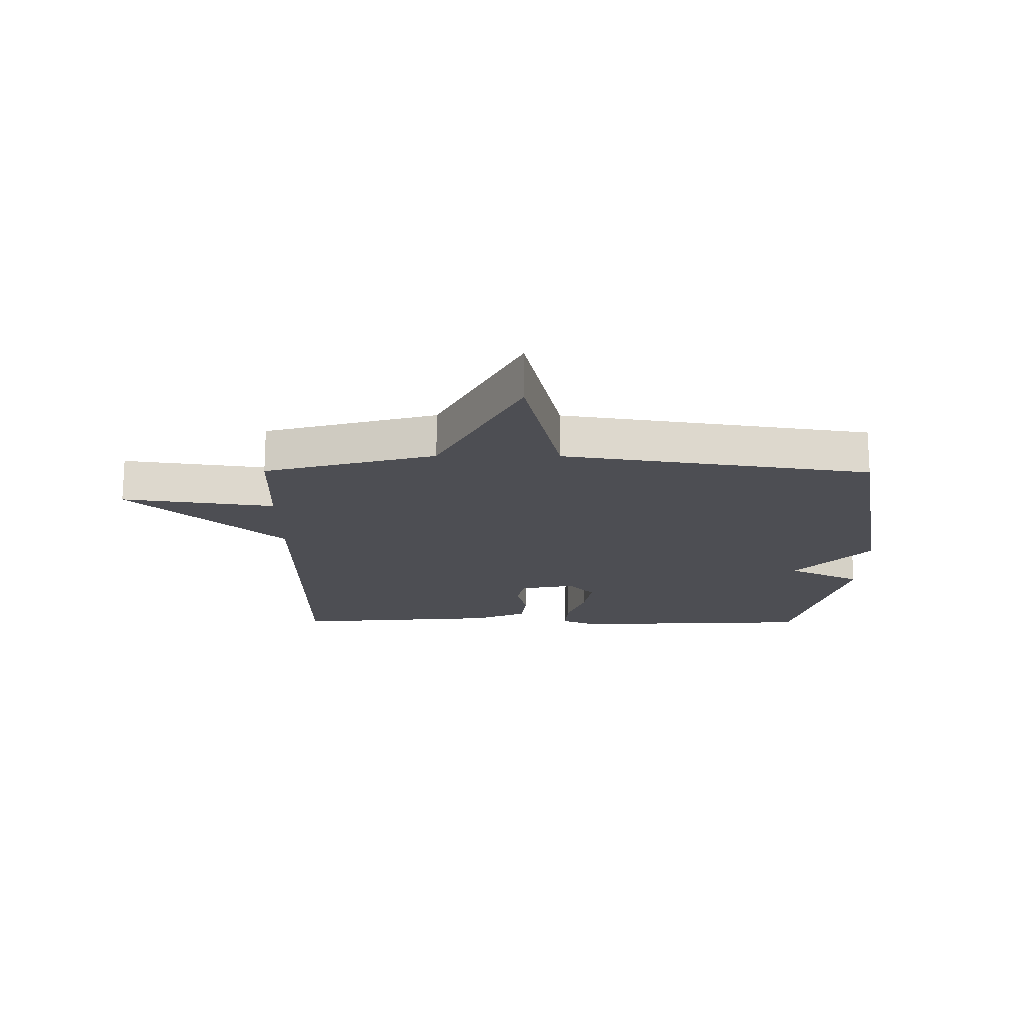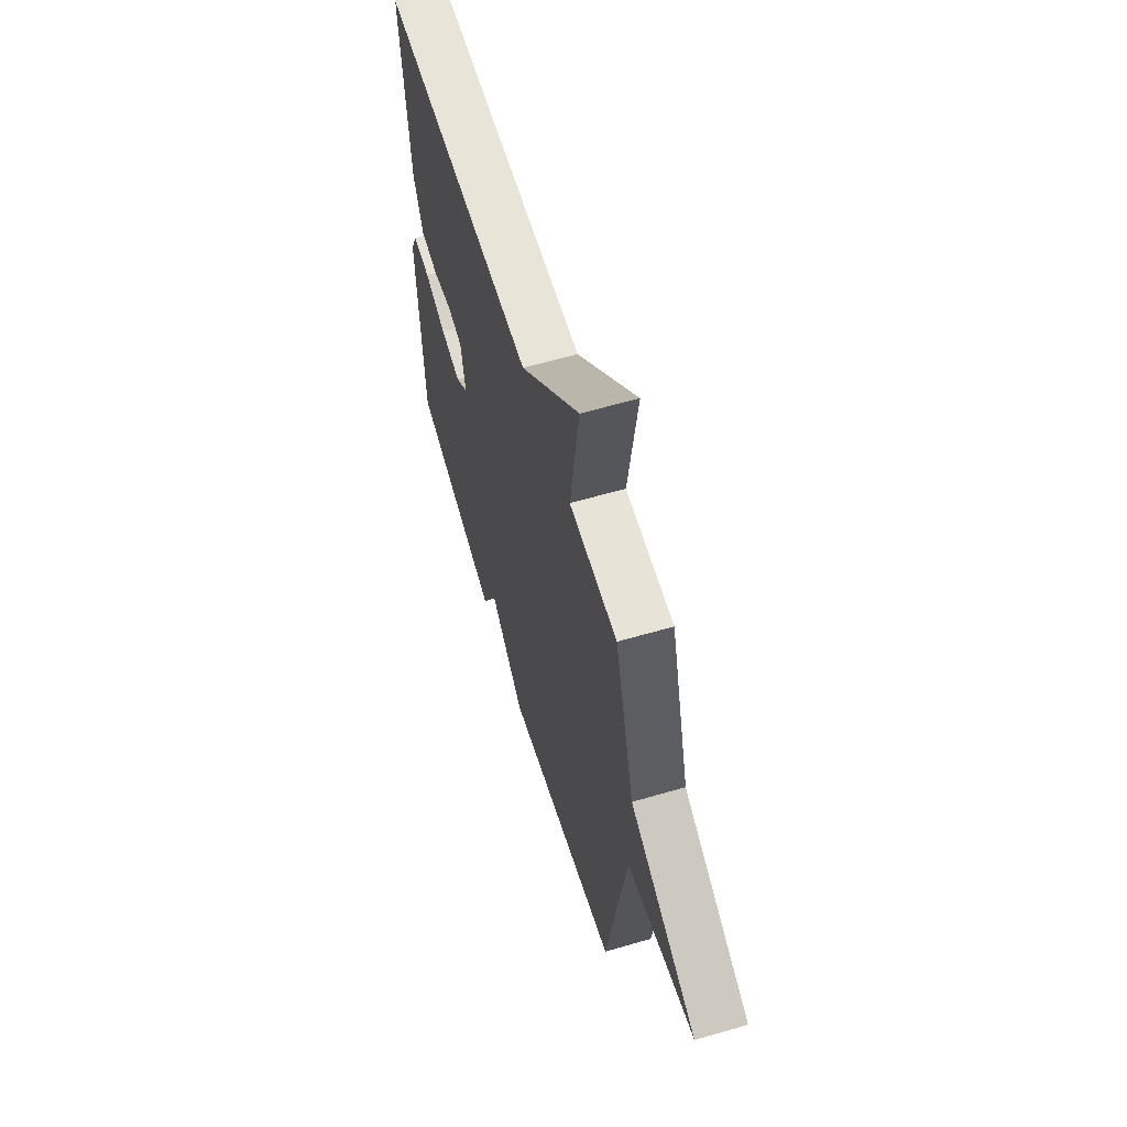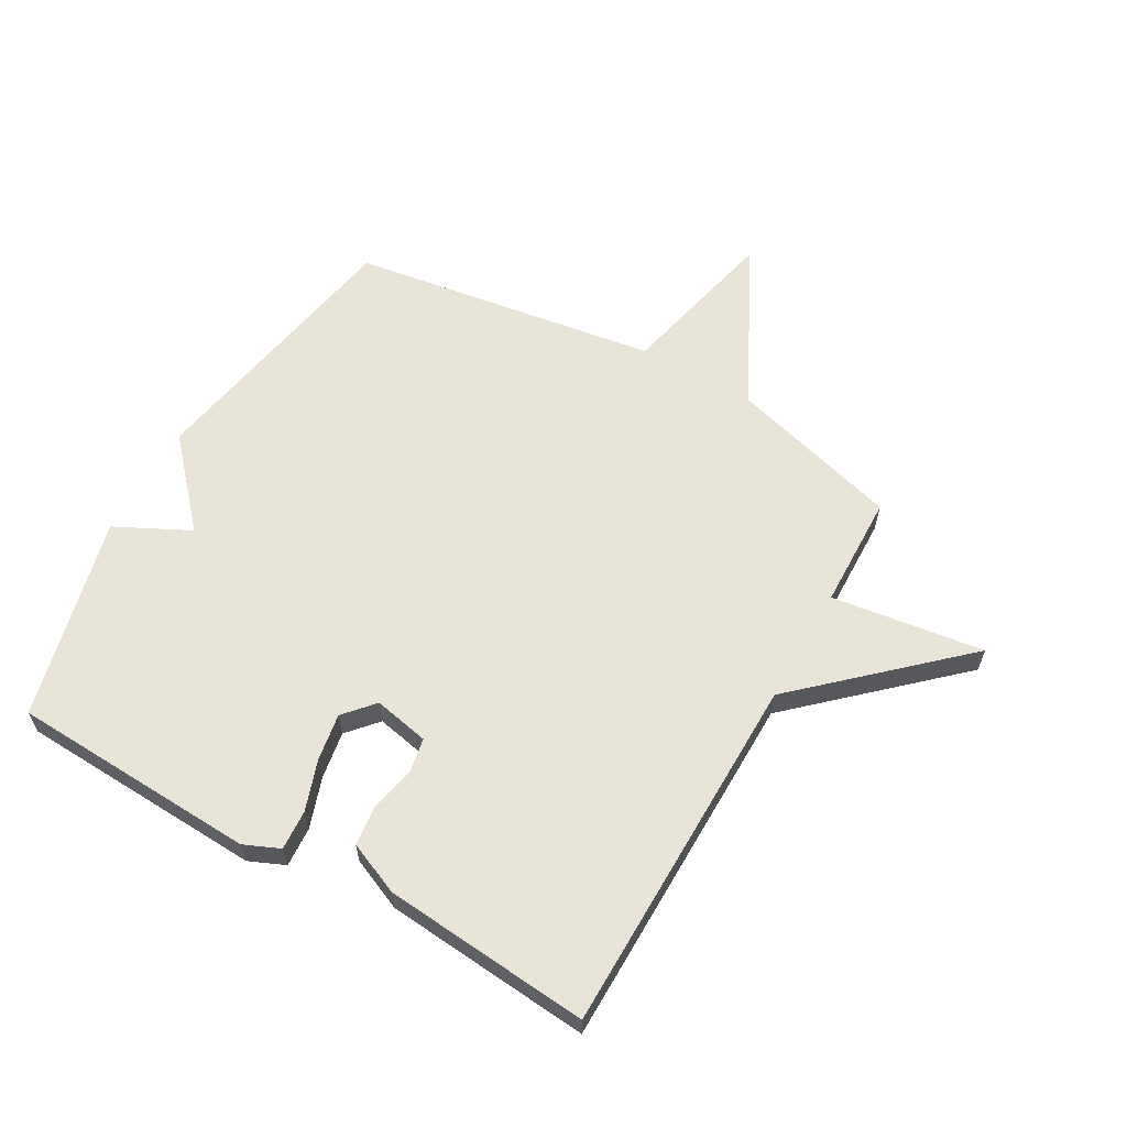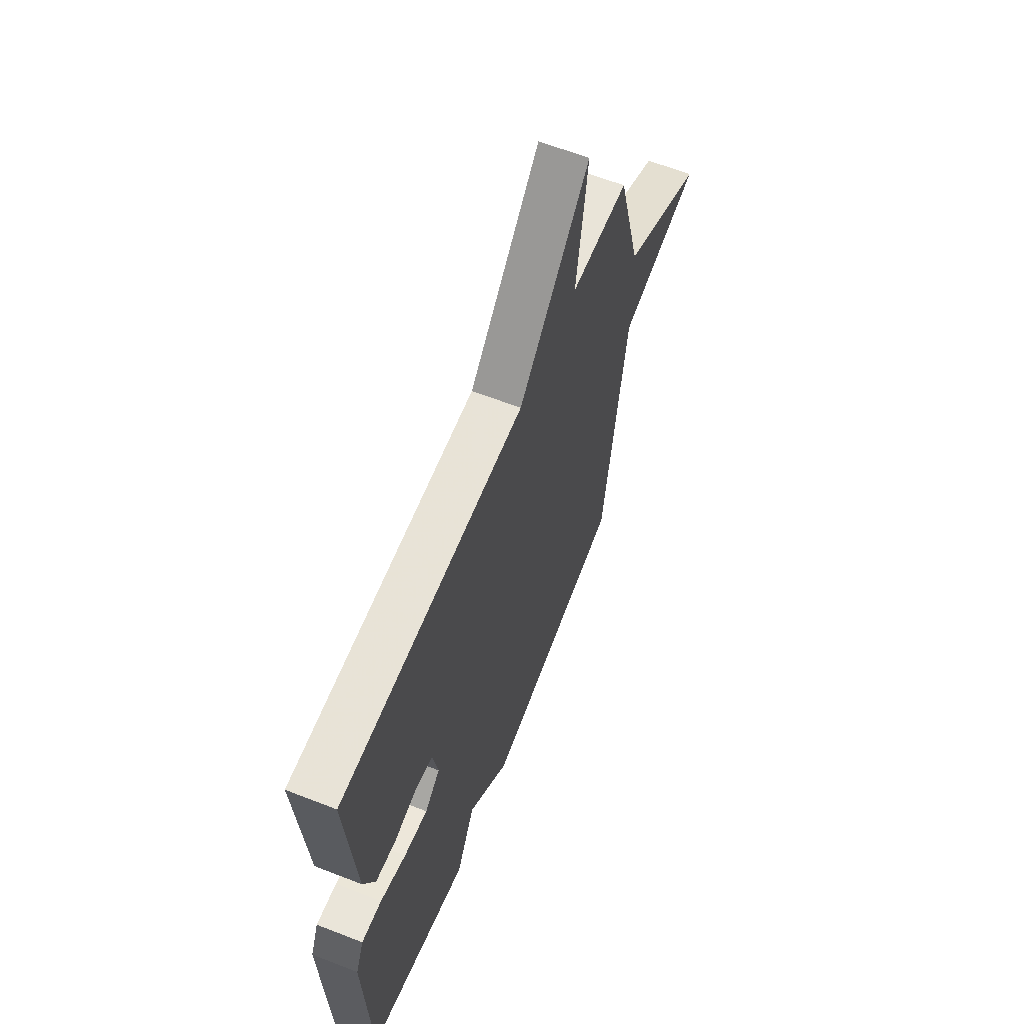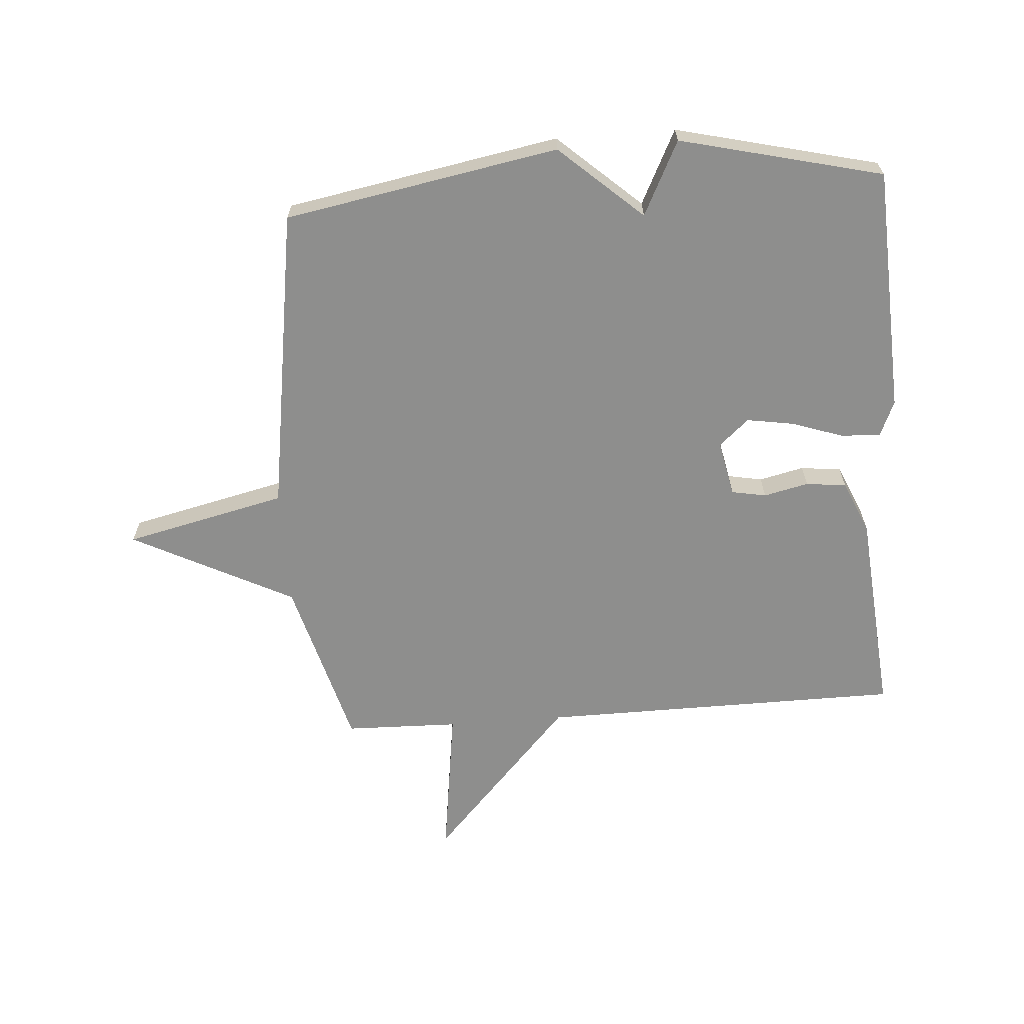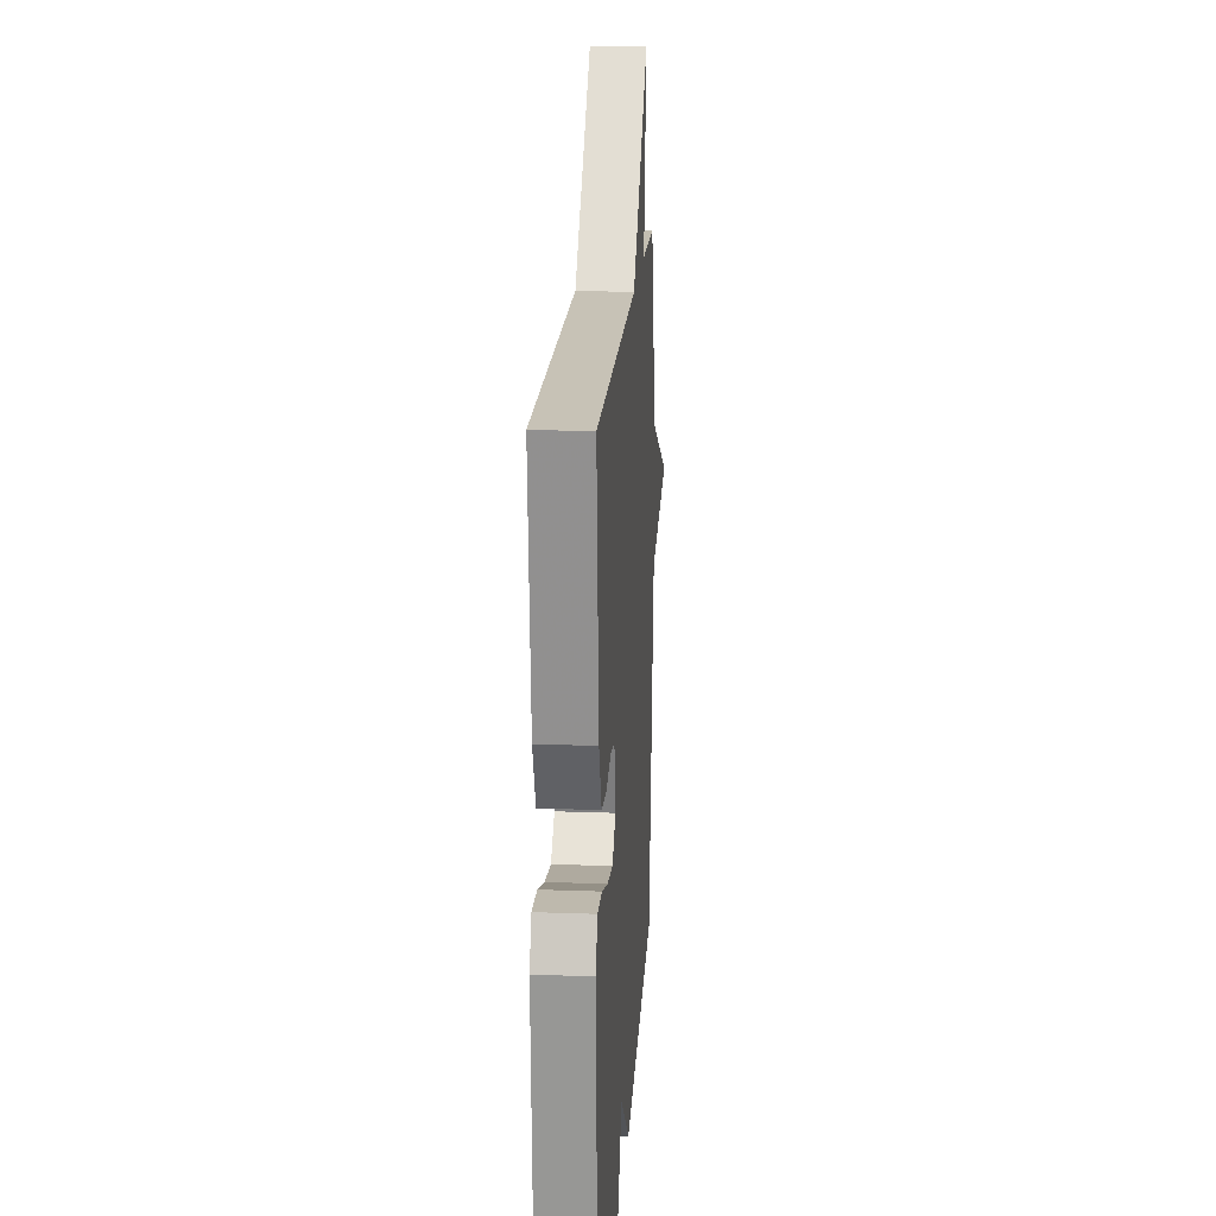
<metadata>
{"format":"obj","ext":"obj","renderer":"f3d","projection":"perspective","resolution":1024,"background":"white","views":[{"elev":-17.4,"azim":89.6,"up":"+Y"},{"elev":61.1,"azim":73.4,"up":"+Z"},{"elev":61.4,"azim":-60.3,"up":"+Y"},{"elev":61.9,"azim":-68.3,"up":"+Z"},{"elev":-64.9,"azim":-175.7,"up":"+Y"},{"elev":18.7,"azim":-86.0,"up":"+Z"}]}
</metadata>
<code>
v 0.5 0.07 0.5
v 0.579 0.07 0.214
v 0.85 0.07 0.076
v 0.579 0.07 0.014
v 0.5 0.07 -0.5
v 0.04 0.07 -0.583
v -0.098 0.07 -0.459
v -0.16 0.07 -0.583
v -0.5 0.07 -0.5
v -0.519 0.07 -0.088
v -0.493 0.07 -0.028
v -0.426 0.07 -0.032
v -0.341 0.07 -0.061
v -0.262 0.07 -0.074
v -0.212 0.07 -0.03
v -0.231 0.07 0.063
v -0.289 0.07 0.074
v -0.364 0.07 0.057
v -0.432 0.07 0.065
v -0.47 0.07 0.153
v -0.5 0.07 0.5
v 0.109 0.07 0.505
v 0.345 0.07 0.761
v 0.309 0.07 0.505
v 0.5 0 0.5
v 0.579 0 0.214
v 0.85 0 0.076
v 0.579 0 0.014
v 0.5 0 -0.5
v 0.04 0 -0.583
v -0.098 0 -0.459
v -0.16 0 -0.583
v -0.5 0 -0.5
v -0.519 0 -0.088
v -0.493 0 -0.028
v -0.426 0 -0.032
v -0.341 0 -0.061
v -0.262 0 -0.074
v -0.212 0 -0.03
v -0.231 0 0.063
v -0.289 0 0.074
v -0.364 0 0.057
v -0.432 0 0.065
v -0.47 0 0.153
v -0.5 0 0.5
v 0.109 0 0.505
v 0.345 0 0.761
v 0.309 0 0.505
f 22 23 24
f 22 24 1
f 21 22 1
f 20 21 1
f 19 20 1
f 18 19 1
f 17 18 1
f 16 17 1 2
f 2 3 4
f 16 2 4
f 15 16 4
f 5 6 7
f 4 5 7
f 15 4 7
f 14 15 7
f 8 9 10
f 7 8 10
f 14 7 10
f 13 14 10
f 10 11 12 13
f 48 47 46
f 25 48 46
f 25 46 45
f 25 45 44
f 25 44 43
f 25 43 42
f 25 42 41
f 26 25 41 40
f 28 27 26
f 28 26 40
f 28 40 39
f 31 30 29
f 31 29 28
f 31 28 39
f 31 39 38
f 34 33 32
f 34 32 31
f 34 31 38
f 34 38 37
f 37 36 35 34
f 1 25 26 2
f 2 26 27 3
f 3 27 28 4
f 4 28 29 5
f 5 29 30 6
f 6 30 31 7
f 7 31 32 8
f 8 32 33 9
f 9 33 34 10
f 10 34 35 11
f 11 35 36 12
f 12 36 37 13
f 13 37 38 14
f 14 38 39 15
f 15 39 40 16
f 16 40 41 17
f 17 41 42 18
f 18 42 43 19
f 19 43 44 20
f 20 44 45 21
f 21 45 46 22
f 22 46 47 23
f 23 47 48 24
f 24 48 25 1

</code>
